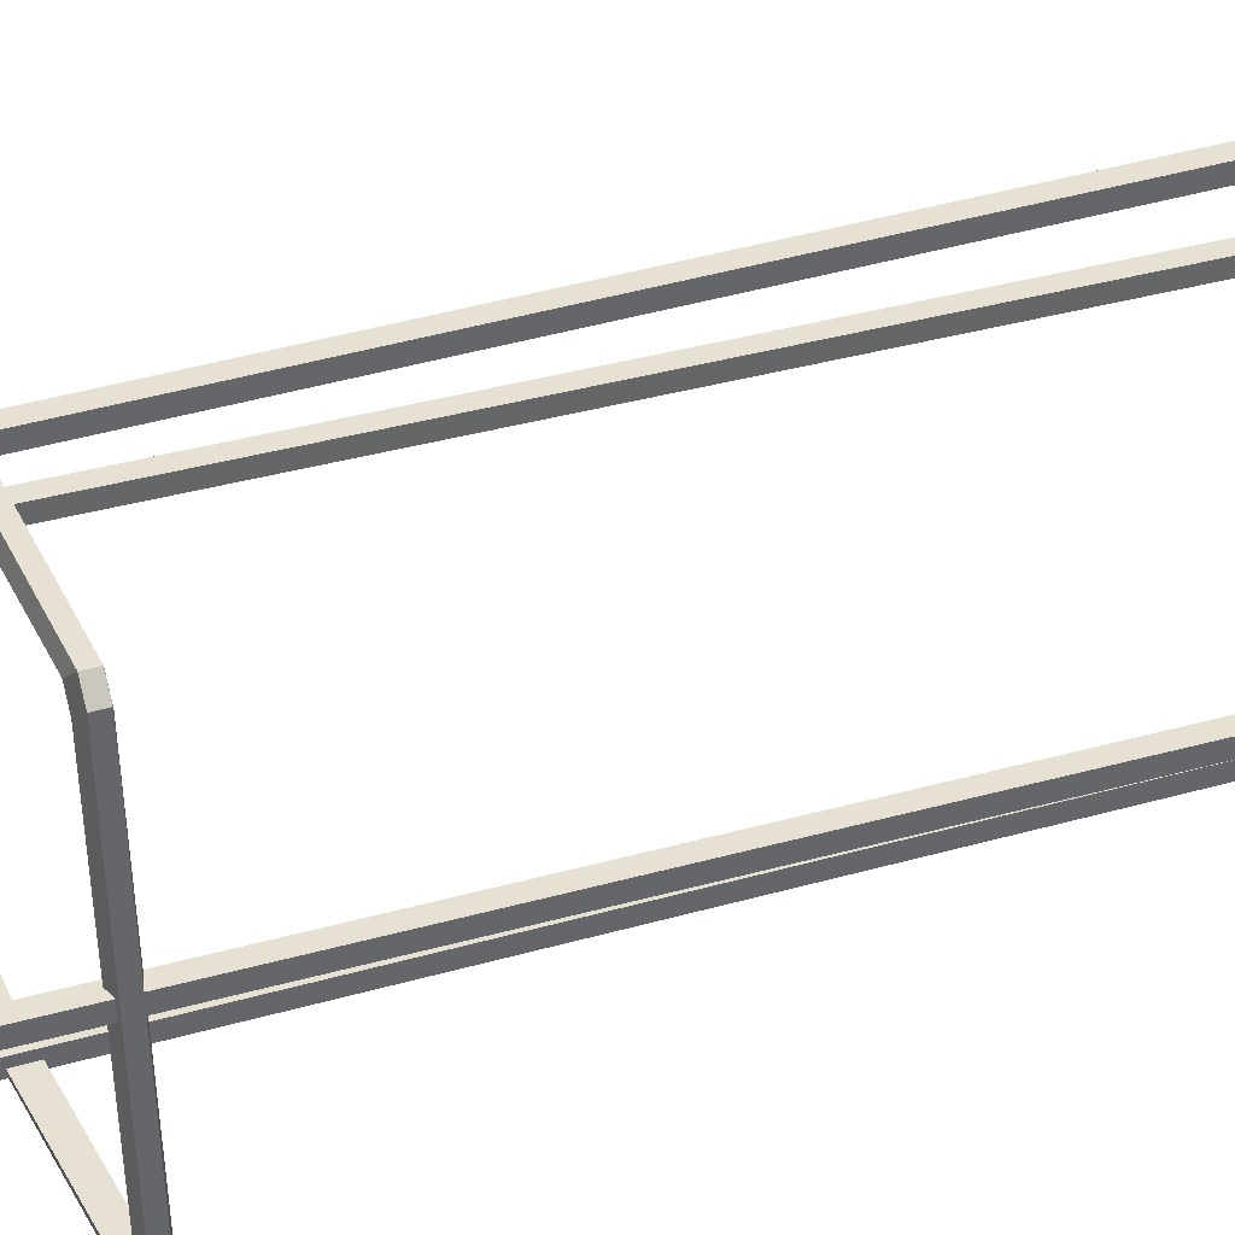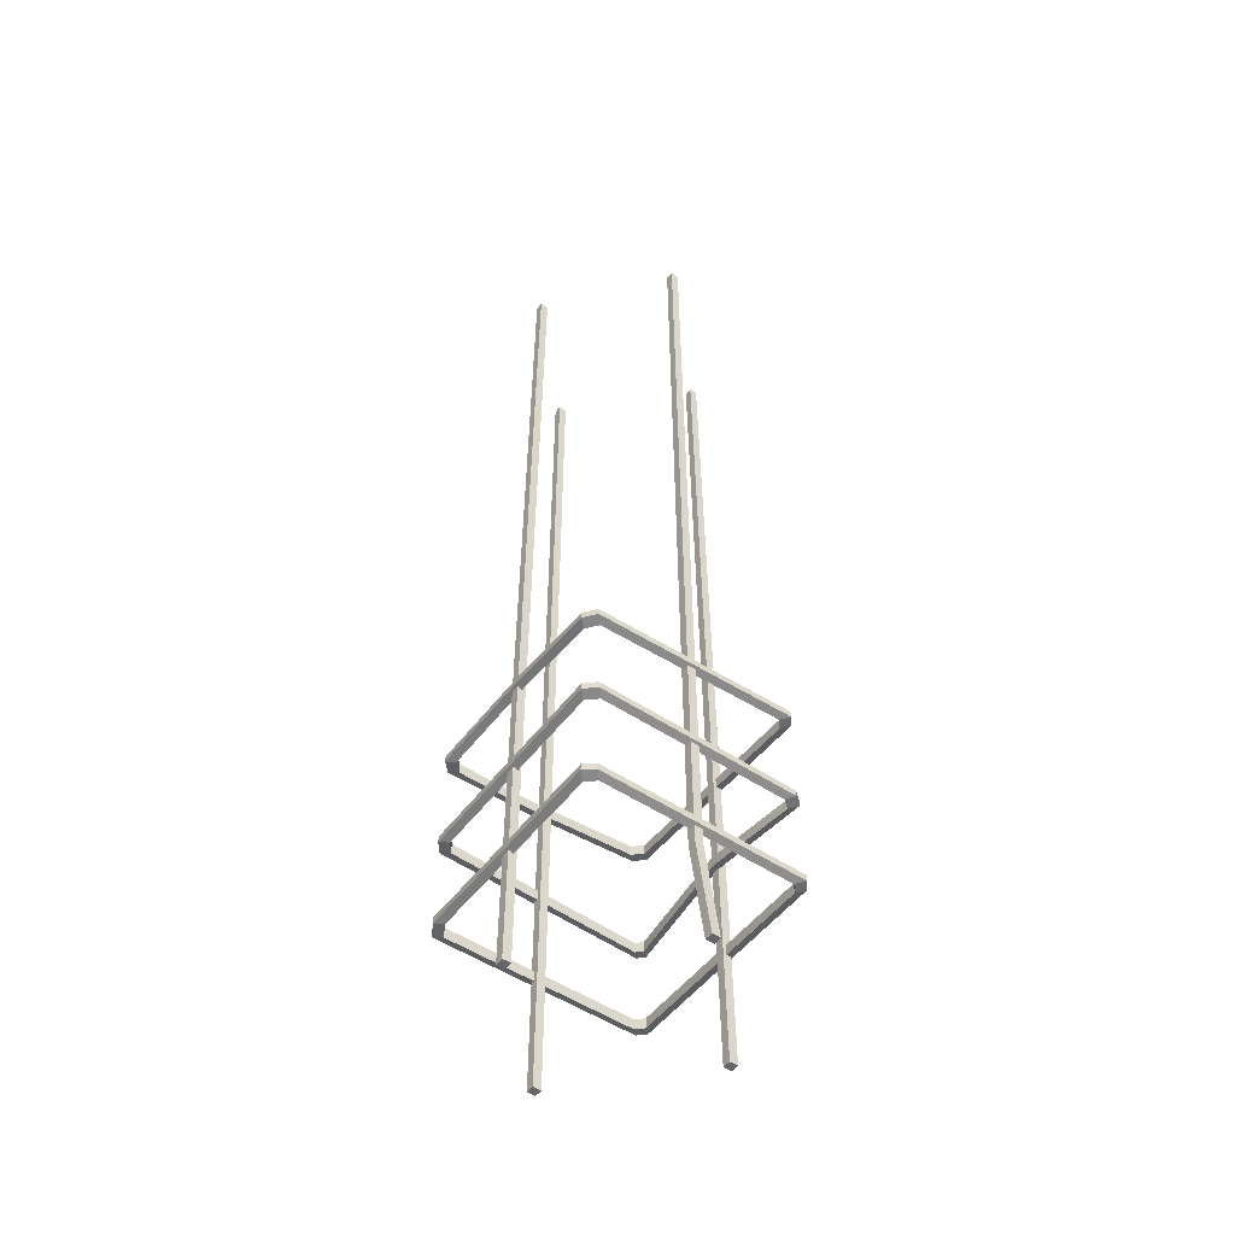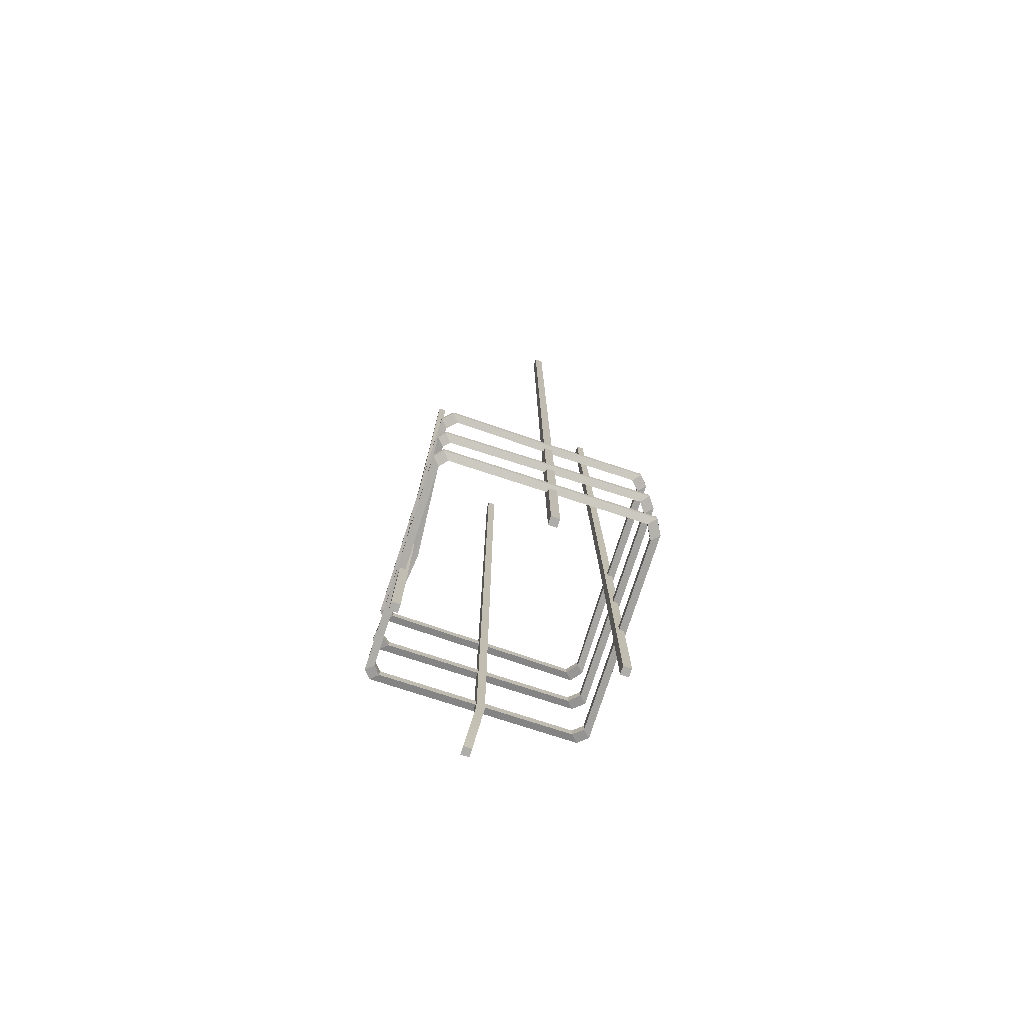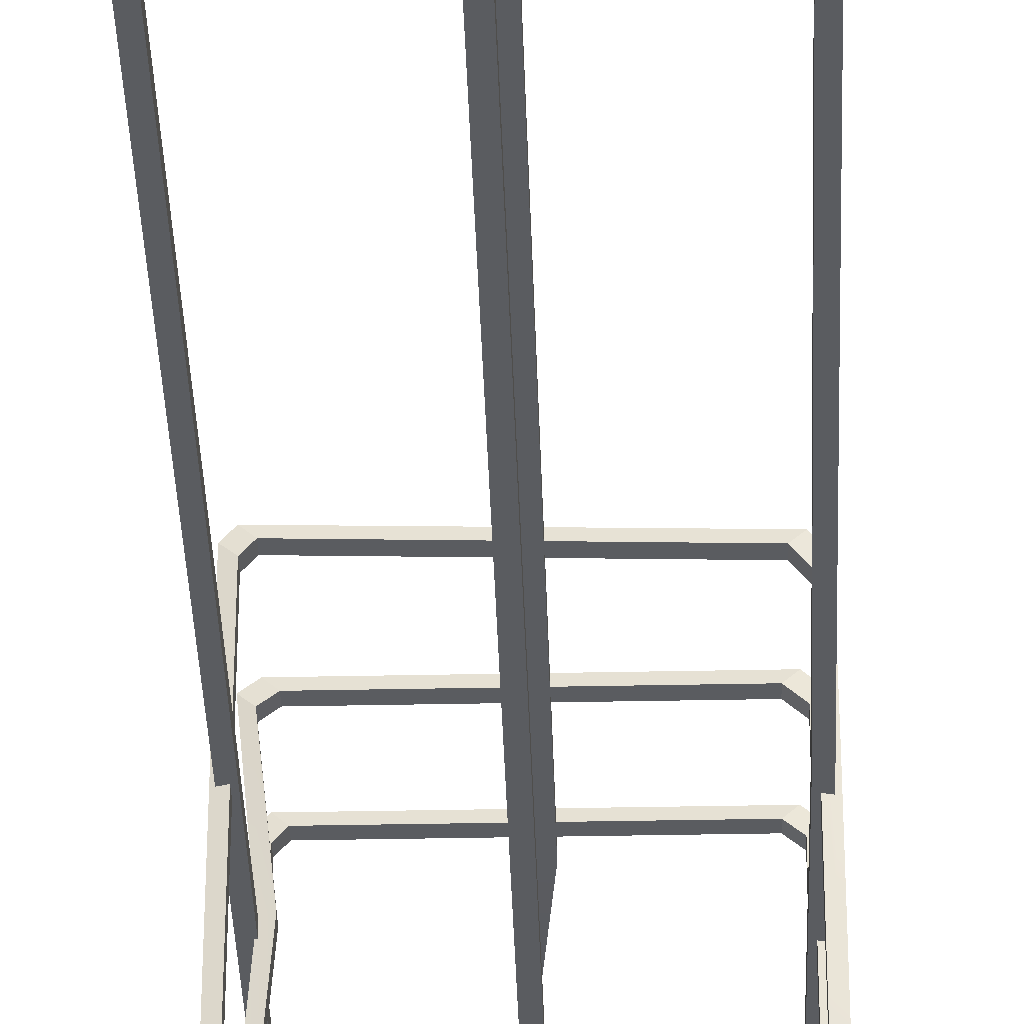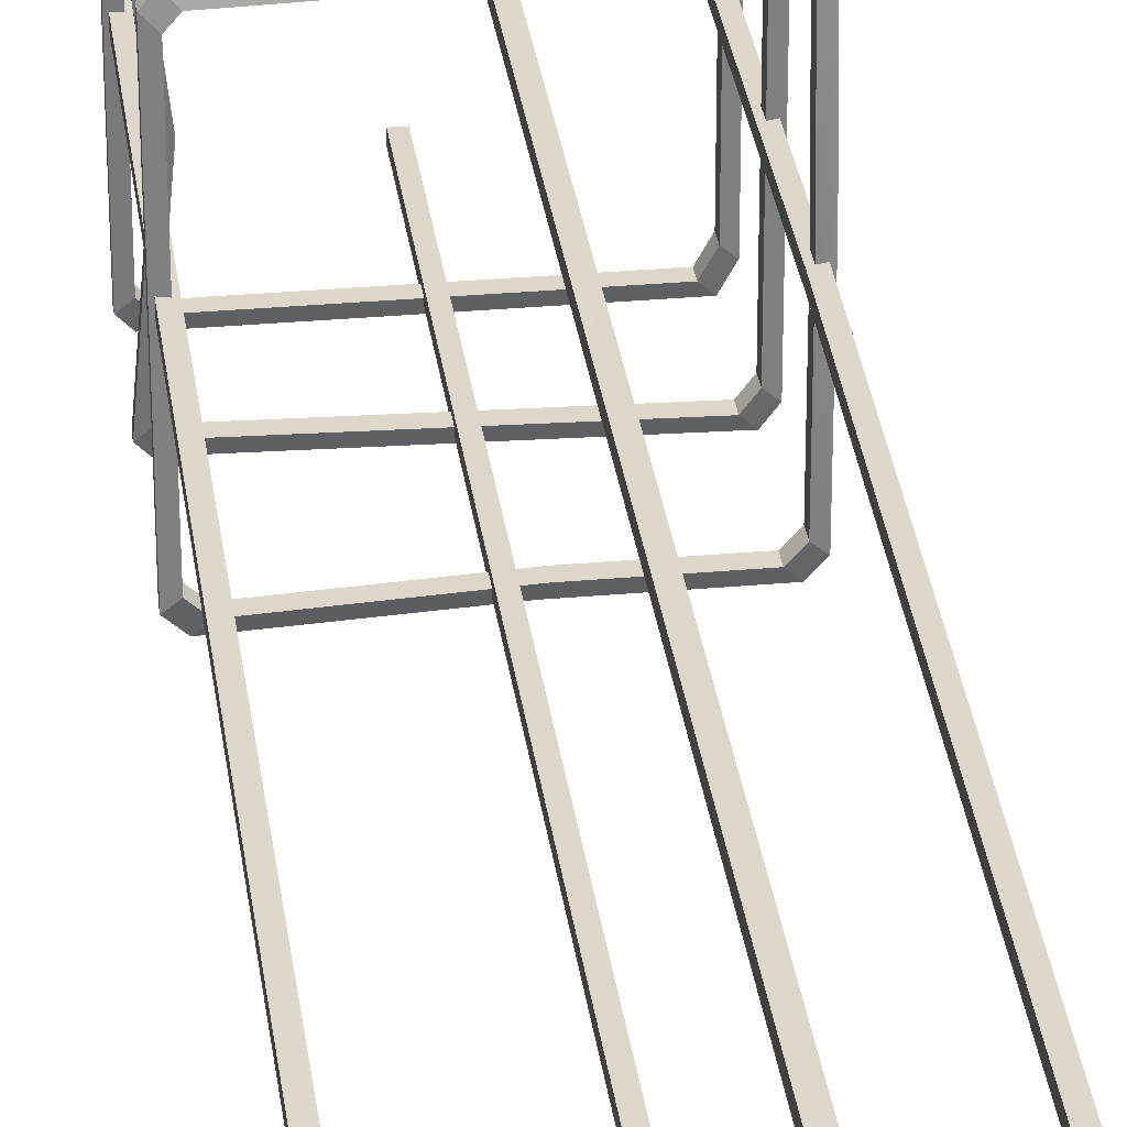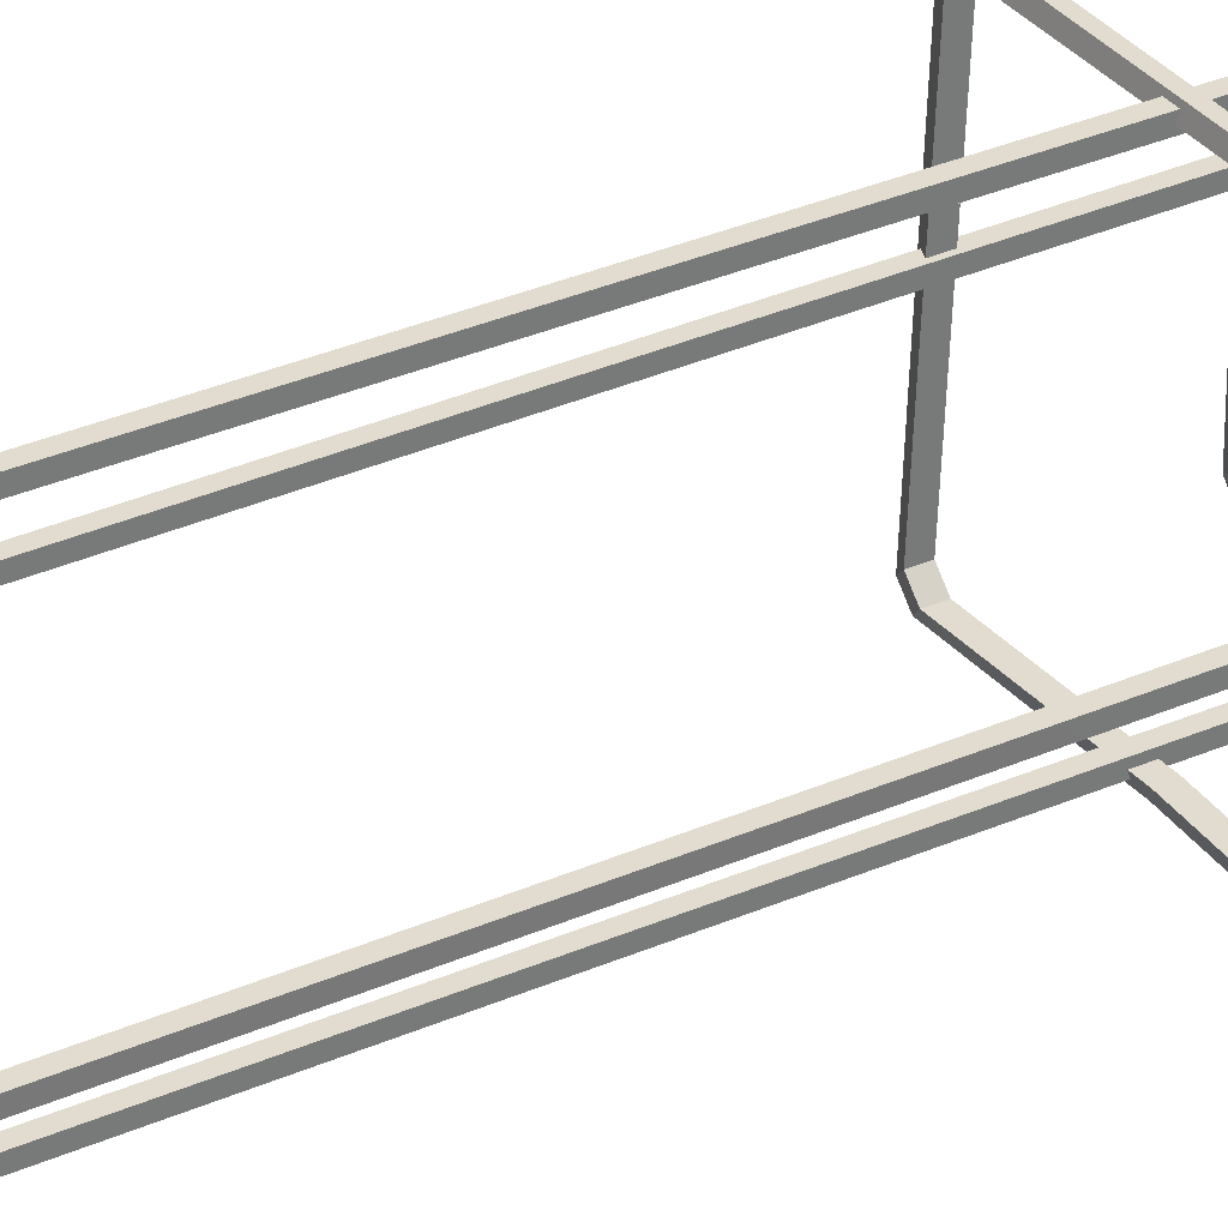
<metadata>
{"format":"obj","ext":"obj","renderer":"f3d","projection":"perspective","resolution":1024,"background":"white","views":[{"elev":39.5,"azim":70.1,"up":"+Z"},{"elev":-51.7,"azim":-35.9,"up":"+Y"},{"elev":-77.3,"azim":162.0,"up":"+Y"},{"elev":-34.3,"azim":-178.4,"up":"+Z"},{"elev":30.8,"azim":172.6,"up":"+Z"},{"elev":34.3,"azim":-120.3,"up":"+Z"}]}
</metadata>
<code>
v -32.71 0 -0.08472
v -32.71 0 2.371
v -30.59 292.1 -2.47
v -30.59 292.1 -0.01465
v -28.14 292.1 -2.47
v -28.14 292.1 -0.01459
v -30.26 0 -0.08466
v -30.26 0 2.371
v -2.61 0 -31.98
v -2.61 0 -29.53
v -2.61 292.1 -31.98
v -2.61 292.1 -29.53
v -0.1542 292.1 -31.98
v -0.1542 292.1 -29.53
v -0.1542 0 -31.98
v -0.1542 0 -29.53
v -0.165 0 33.47
v -0.165 0 35.93
v -2.61 292.1 31.82
v -2.61 292.1 34.27
v -0.1542 292.1 31.82
v -0.1542 292.1 34.27
v 2.291 0 33.47
v 2.291 0 35.93
v 29.13 0 1.938
v 29.13 0 4.394
v 29.13 292.1 -0.08466
v 29.13 292.1 2.371
v 31.58 292.1 -0.08472
v 31.58 292.1 2.371
v 31.58 0 1.938
v 31.58 0 4.394
v -31.13 36.16 -33.08
v -28.98 36.79 -30.87
v -28.98 33.56 -30.87
v -31.13 34.19 -33.08
v -31.15 64.89 -33.08
v -29.01 65.52 -30.87
v -29.01 62.29 -30.87
v -31.15 62.92 -33.08
v -30.92 95.15 -33.08
v -28.79 95.78 -30.87
v -28.79 92.55 -30.87
v -30.92 93.17 -33.08
v -33.5 93.17 -30.26
v -31.28 92.55 -28.14
v -31.28 95.78 -28.14
v -33.5 95.15 -30.26
v -33.5 62.92 -30
v -31.28 62.29 -27.88
v -31.28 65.52 -27.88
v -33.5 64.89 -30
v -33.5 34.19 -28.83
v -31.28 33.56 -26.75
v -31.28 36.79 -26.75
v -33.5 36.16 -28.83
v -33.5 34.19 32.65
v -33.5 36.16 32.65
v -31.28 36.79 30.51
v -31.28 33.56 30.51
v -33.5 62.92 32.26
v -33.5 64.89 32.26
v -31.28 65.52 30.13
v -31.28 62.29 30.13
v -33.5 90.59 31.68
v -33.5 92.57 31.68
v -31.28 93.19 29.57
v -31.28 89.96 29.57
v 30.18 95.15 35.08
v 30.18 93.17 35.08
v 28.03 92.55 32.86
v 28.03 95.78 32.86
v 29.51 64.89 35.08
v 29.51 62.92 35.08
v 27.38 62.29 32.86
v 27.38 65.52 32.86
v 30.17 36.16 35.08
v 30.17 34.19 35.08
v 28.01 33.56 32.86
v 28.01 36.79 32.86
v 30.04 34.19 -33.08
v 27.89 33.56 -30.87
v 27.89 36.79 -30.87
v 30.04 36.16 -33.08
v 30.44 60.46 -33.08
v 28.28 59.83 -30.87
v 28.28 63.06 -30.87
v 30.44 62.43 -33.08
v 29.32 95.71 -33.08
v 27.2 95.08 -30.87
v 27.2 98.31 -30.87
v 29.32 97.69 -33.08
v -30.82 92.57 35.08
v -30.82 90.59 35.08
v -28.69 89.96 32.86
v -28.69 93.19 32.86
v -30.38 64.89 35.08
v -30.38 62.92 35.08
v -28.26 62.29 32.86
v -28.26 65.52 32.86
v -30.64 36.16 35.08
v -30.64 34.19 35.08
v -28.51 33.56 32.86
v -28.51 36.79 32.86
v 32.22 36.16 32.74
v 30 36.79 30.59
v 30 33.56 30.59
v 32.22 34.19 32.74
v 32.22 64.89 32.99
v 30 65.52 30.84
v 30 62.29 30.84
v 32.22 62.92 32.99
v 32.22 95.15 32.75
v 30 95.78 30.61
v 30 92.55 30.61
v 32.22 93.17 32.75
v 32.22 97.69 -30.41
v 30 98.31 -28.27
v 30 95.08 -28.27
v 32.22 95.71 -30.41
v 32.22 62.43 -31.24
v 30 63.06 -29.09
v 30 59.83 -29.09
v 32.22 60.46 -31.24
v 32.22 36.16 -30.83
v 30 36.79 -28.69
v 30 33.56 -28.69
v 32.22 34.19 -30.83
v -32.71 96.92 -0.08472
v -32.71 96.92 2.371
v -30.26 96.92 2.371
v -30.26 96.92 -0.08466
v -2.61 68.35 -31.98
v -2.61 68.35 -29.53
v -0.1542 68.35 -29.53
v -0.1542 68.35 -31.98
v -0.1542 89.57 -31.98
v -0.1542 89.57 -29.53
v -2.61 89.57 -29.53
v -2.61 89.57 -31.98
v -2.61 29.39 31.82
v -2.61 29.39 34.27
v -0.1542 29.39 34.27
v -0.1542 29.39 31.82
v -33.5 93.17 5.547
v -31.28 92.55 4.288
v -31.28 95.78 4.288
v -33.5 95.15 5.547
v -4.792 95.15 -33.08
v -5.808 95.78 -30.87
v -5.808 92.55 -30.87
v -4.792 93.17 -33.08
v 29.35 64.89 3.397
v 29.35 62.92 3.397
v 27.13 62.29 4.429
v 27.13 65.52 4.429
f 129 130 4 3
f 5 6 131 132
f 130 131 6 4
f 132 129 3 5
f 133 134 139 140
f 137 138 135 136
f 134 135 138 139
f 136 133 140 137
f 56 53 57 58
f 78 108 105 77
f 84 81 36 33
f 55 56 58 59
f 80 77 105 106
f 83 84 33 34
f 79 107 108 78
f 60 57 53 54
f 35 36 81 82
f 80 106 107 79
f 59 60 54 55
f 34 35 82 83
f 52 49 61 62
f 74 112 109 73
f 88 85 40 37
f 51 52 62 63
f 76 73 109 110
f 87 88 37 38
f 75 111 112 74
f 64 61 49 50
f 39 40 85 86
f 76 110 111 75
f 63 64 50 51
f 38 39 86 87
f 141 142 20 19
f 21 22 143 144
f 142 143 22 20
f 144 141 19 21
f 148 145 65 66
f 70 116 113 69
f 92 89 152 149
f 147 148 66 67
f 72 69 113 114
f 91 92 149 150
f 71 115 116 70
f 68 65 145 146
f 151 152 89 90
f 72 114 115 71
f 67 68 146 147
f 150 151 90 91
f 25 26 28 27
f 29 30 32 31
f 26 32 30 28
f 31 25 27 29
f 34 33 56 55
f 33 36 53 56
f 38 37 52 51
f 37 40 49 52
f 42 41 48 47
f 41 44 45 48
f 46 45 44 43
f 42 47 46 43
f 50 49 40 39
f 38 51 50 39
f 54 53 36 35
f 34 55 54 35
f 101 58 57 102
f 104 59 58 101
f 97 62 61 98
f 100 63 62 97
f 93 66 65 94
f 96 67 66 93
f 93 94 70 69
f 71 70 94 95
f 72 71 95 96
f 96 93 69 72
f 97 98 74 73
f 75 74 98 99
f 76 75 99 100
f 100 97 73 76
f 101 102 78 77
f 79 78 102 103
f 80 79 103 104
f 104 101 77 80
f 82 81 128 127
f 126 83 82 127
f 81 84 125 128
f 86 85 124 123
f 122 87 86 123
f 85 88 121 124
f 90 89 120 119
f 118 91 90 119
f 89 92 117 120
f 68 95 94 65
f 96 95 68 67
f 64 99 98 61
f 100 99 64 63
f 60 103 102 57
f 104 103 60 59
f 106 105 125 126
f 126 127 107 106
f 127 128 108 107
f 128 125 105 108
f 156 153 121 122
f 122 123 155 156
f 123 124 154 155
f 124 121 153 154
f 114 113 117 118
f 118 119 115 114
f 119 120 116 115
f 120 117 113 116
f 118 117 92 91
f 122 121 88 87
f 126 125 84 83
f 4 6 5 3
f 12 14 13 11
f 20 22 21 19
f 28 30 29 27
f 2 1 7 8
f 10 9 15 16
f 18 17 23 24
f 26 25 31 32
f 1 2 130 129
f 2 8 131 130
f 132 131 8 7
f 7 1 129 132
f 9 10 134 133
f 10 16 135 134
f 136 135 16 15
f 15 9 133 136
f 13 14 138 137
f 139 138 14 12
f 140 139 12 11
f 137 140 11 13
f 17 18 142 141
f 18 24 143 142
f 144 143 24 23
f 23 17 141 144
f 146 145 45 46
f 147 146 46 47
f 47 48 148 147
f 48 45 145 148
f 150 149 41 42
f 42 43 151 150
f 43 44 152 151
f 149 152 44 41
f 154 153 109 112
f 155 154 112 111
f 156 155 111 110
f 110 109 153 156

</code>
